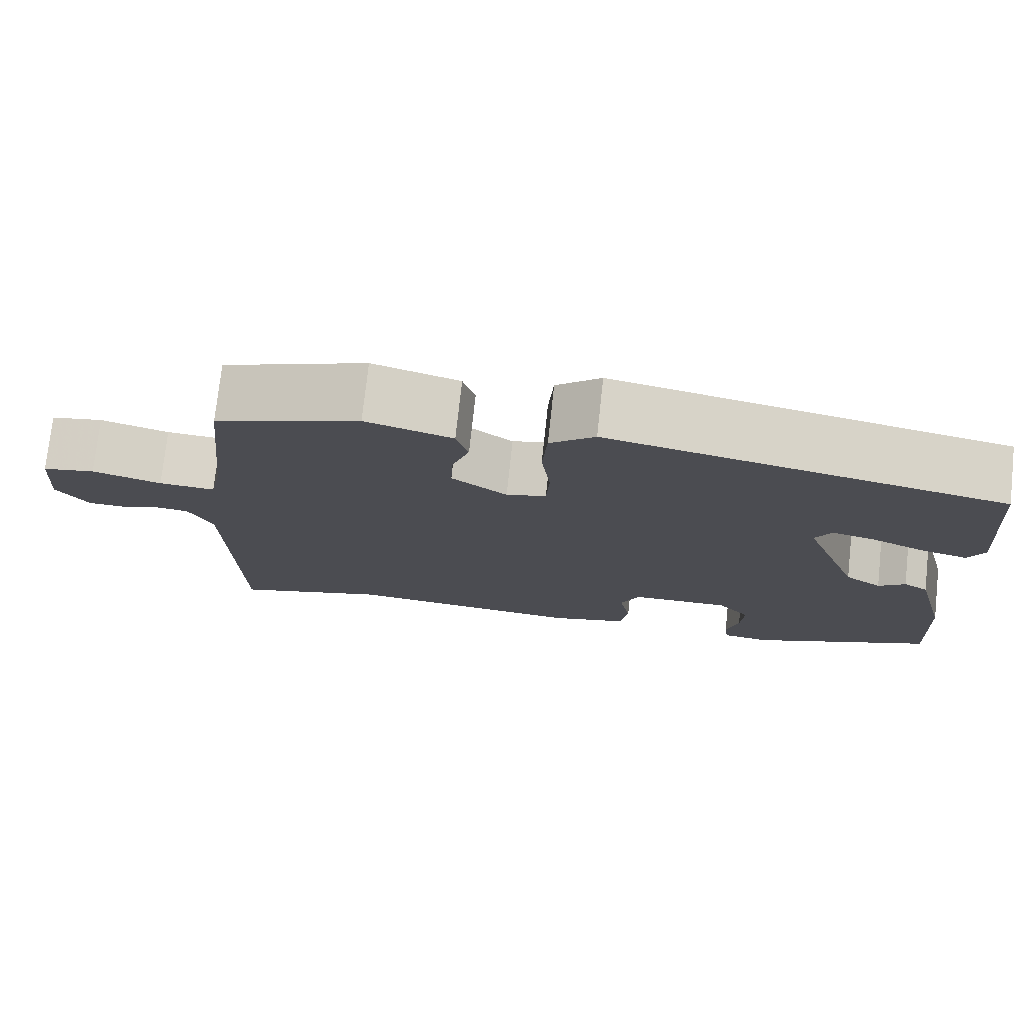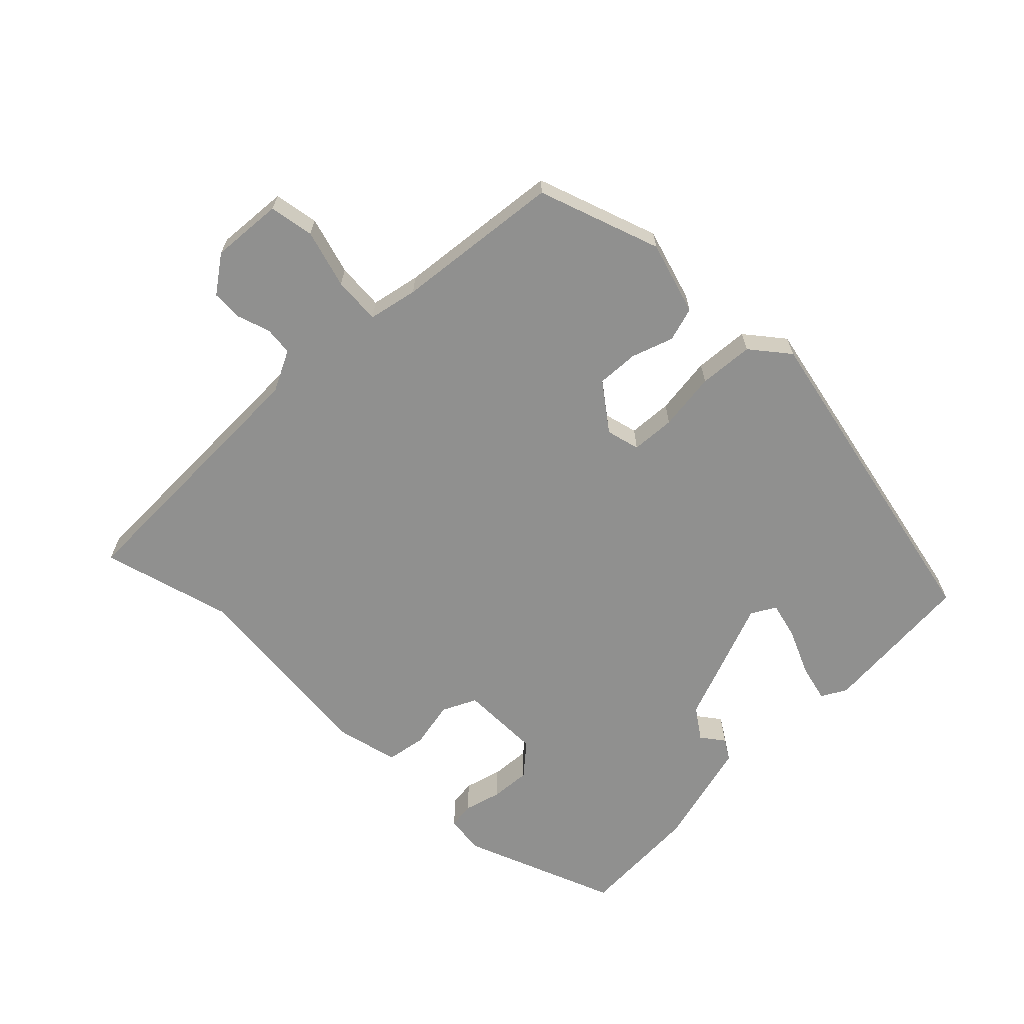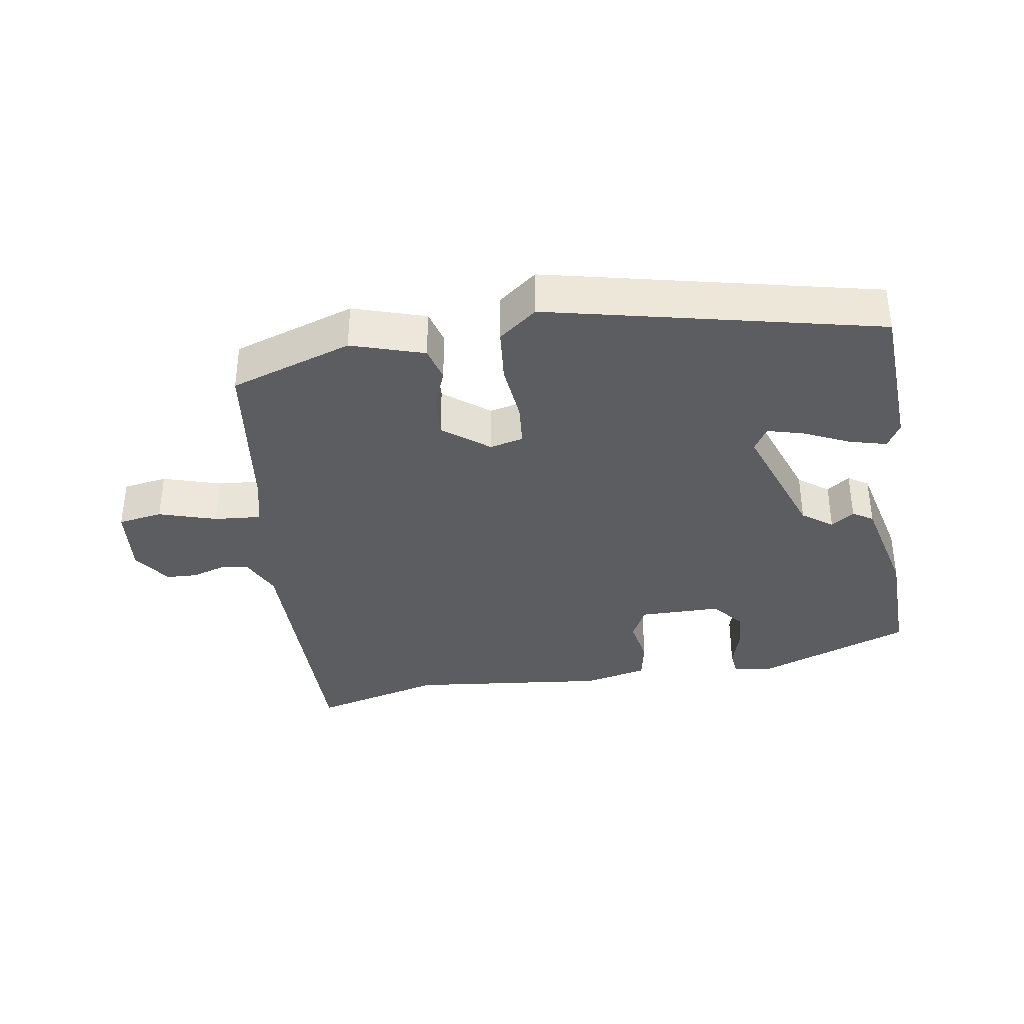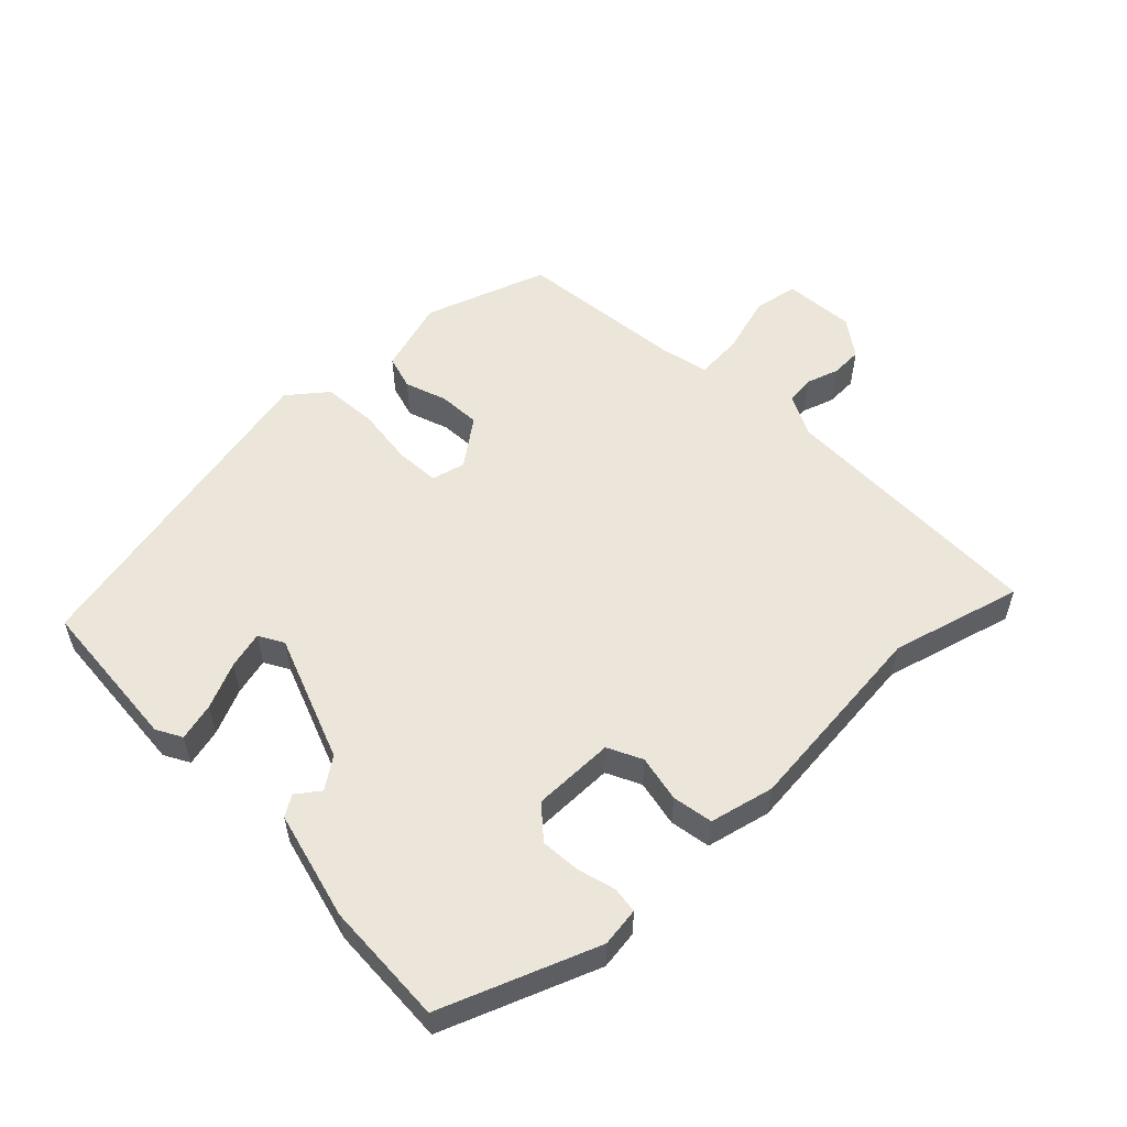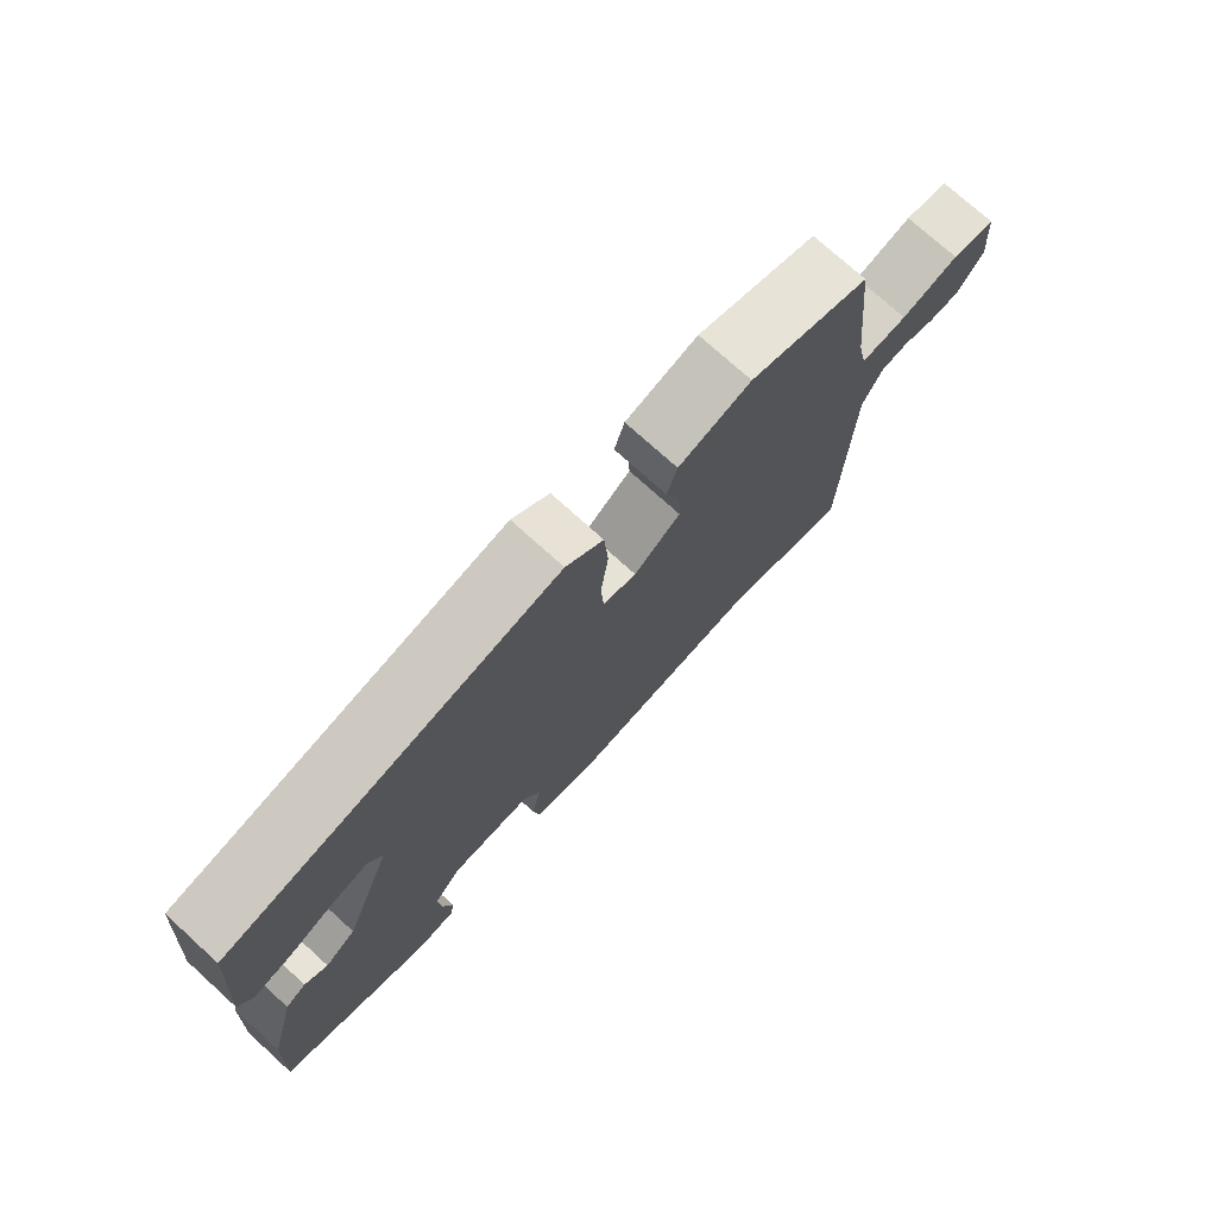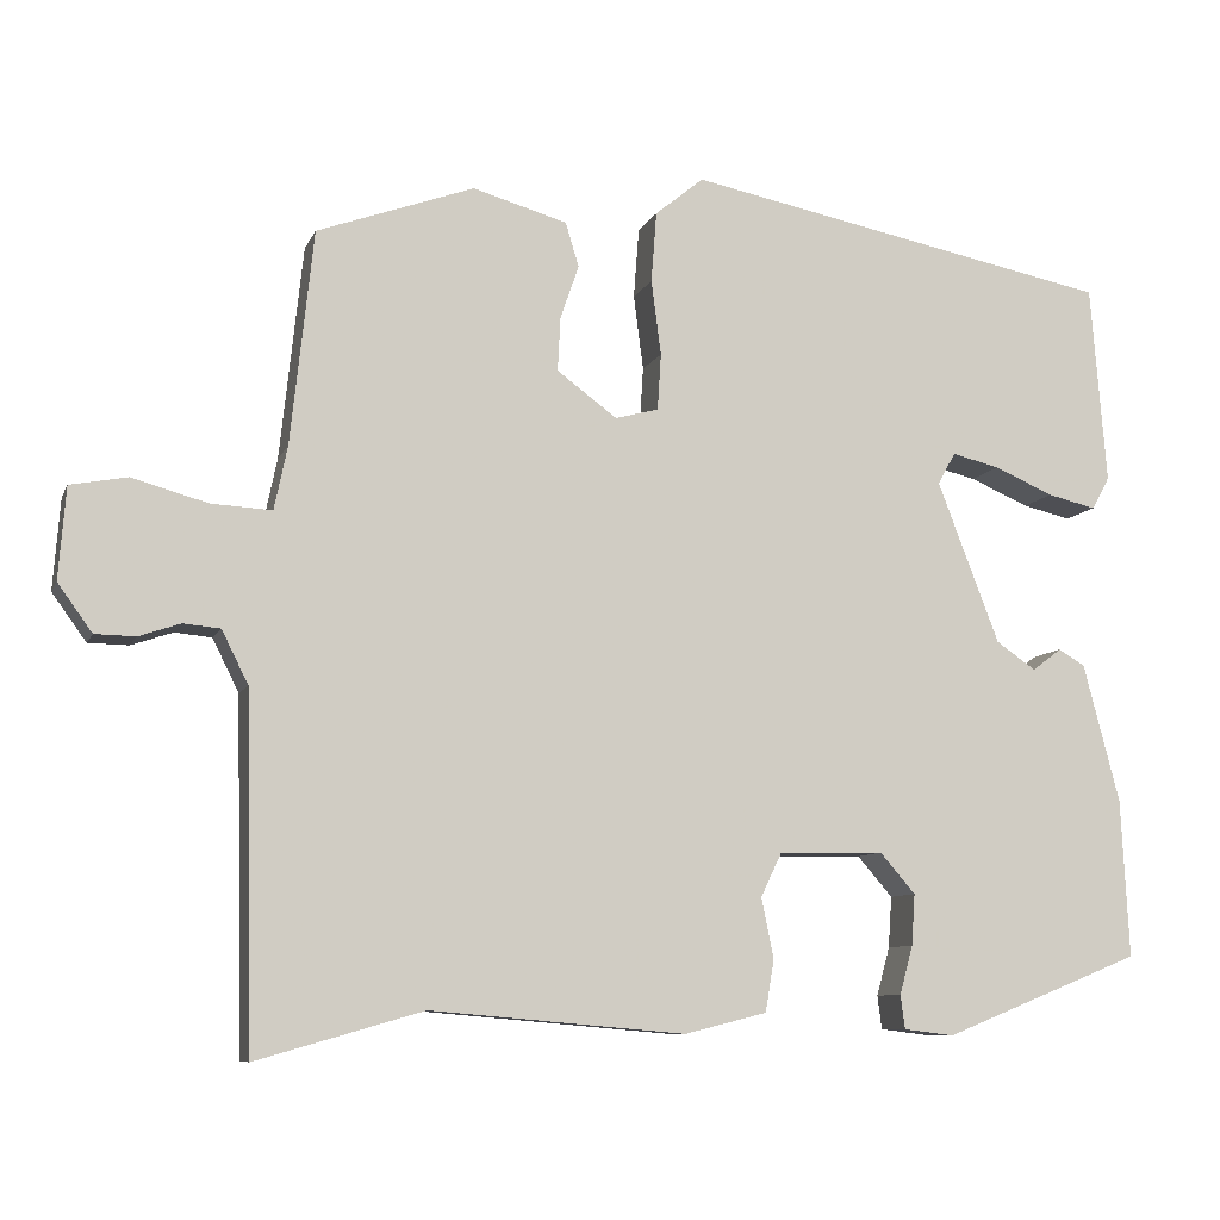
<metadata>
{"format":"obj","ext":"obj","renderer":"f3d","projection":"perspective","resolution":1024,"background":"white","views":[{"elev":75.1,"azim":6.2,"up":"+Z"},{"elev":-65.6,"azim":-45.5,"up":"+Y"},{"elev":-36.5,"azim":7.7,"up":"+Y"},{"elev":55.3,"azim":135.3,"up":"+Y"},{"elev":74.6,"azim":132.2,"up":"+Z"},{"elev":-8.7,"azim":-16.1,"up":"+Z"}]}
</metadata>
<code>
v -0.328 0.07 -0.451
v -0.517 0.07 -0.505
v -0.526 0.07 -0.109
v -0.556 0.07 -0.049
v -0.598 0.07 -0.045
v -0.645 0.07 -0.061
v -0.691 0.07 -0.06
v -0.73 0.07 -0.006
v -0.722 0.07 0.098
v -0.657 0.07 0.11
v -0.572 0.07 0.086
v -0.503 0.07 0.082
v -0.488 0.07 0.154
v -0.462 0.07 0.397
v -0.284 0.07 0.461
v -0.177 0.07 0.43
v -0.162 0.07 0.38
v -0.183 0.07 0.319
v -0.186 0.07 0.258
v -0.118 0.07 0.208
v -0.069 0.07 0.221
v -0.065 0.07 0.285
v -0.076 0.07 0.37
v -0.07 0.07 0.45
v -0.015 0.07 0.495
v 0.47 0.07 0.398
v 0.488 0.07 0.173
v 0.468 0.07 0.136
v 0.413 0.07 0.149
v 0.346 0.07 0.178
v 0.292 0.07 0.191
v 0.272 0.07 0.155
v 0.342 0.07 -0.028
v 0.387 0.07 -0.059
v 0.42 0.07 -0.034
v 0.45 0.07 -0.052
v 0.491 0.07 -0.209
v 0.5 0.07 -0.388
v 0.276 0.07 -0.478
v 0.219 0.07 -0.471
v 0.214 0.07 -0.433
v 0.229 0.07 -0.378
v 0.233 0.07 -0.32
v 0.193 0.07 -0.274
v 0.074 0.07 -0.276
v 0.05 0.07 -0.326
v 0.064 0.07 -0.394
v 0.054 0.07 -0.453
v -0.039 0.07 -0.476
v -0.328 0 -0.451
v -0.517 0 -0.505
v -0.526 0 -0.109
v -0.556 0 -0.049
v -0.598 0 -0.045
v -0.645 0 -0.061
v -0.691 0 -0.06
v -0.73 0 -0.006
v -0.722 0 0.098
v -0.657 0 0.11
v -0.572 0 0.086
v -0.503 0 0.082
v -0.488 0 0.154
v -0.462 0 0.397
v -0.284 0 0.461
v -0.177 0 0.43
v -0.162 0 0.38
v -0.183 0 0.319
v -0.186 0 0.258
v -0.118 0 0.208
v -0.069 0 0.221
v -0.065 0 0.285
v -0.076 0 0.37
v -0.07 0 0.45
v -0.015 0 0.495
v 0.47 0 0.398
v 0.488 0 0.173
v 0.468 0 0.136
v 0.413 0 0.149
v 0.346 0 0.178
v 0.292 0 0.191
v 0.272 0 0.155
v 0.342 0 -0.028
v 0.387 0 -0.059
v 0.42 0 -0.034
v 0.45 0 -0.052
v 0.491 0 -0.209
v 0.5 0 -0.388
v 0.276 0 -0.478
v 0.219 0 -0.471
v 0.214 0 -0.433
v 0.229 0 -0.378
v 0.233 0 -0.32
v 0.193 0 -0.274
v 0.074 0 -0.276
v 0.05 0 -0.326
v 0.064 0 -0.394
v 0.054 0 -0.453
v -0.039 0 -0.476
f 48 49 1
f 47 48 1
f 46 47 1
f 1 2 3
f 46 1 3
f 45 46 3
f 44 45 3 4
f 40 41 42
f 39 40 42
f 38 39 42
f 37 38 42
f 36 37 42
f 35 36 42
f 34 35 42
f 33 34 42 43
f 32 33 43 44
f 28 29 30
f 27 28 30
f 26 27 30
f 25 26 30
f 24 25 30
f 23 24 30
f 22 23 30 31
f 21 22 31 32
f 16 17 18
f 15 16 18
f 14 15 18
f 13 14 18
f 12 13 18 19
f 9 10 11
f 8 9 11
f 7 8 11
f 6 7 11
f 5 6 11
f 4 5 11 12
f 44 4 12
f 32 44 12
f 21 32 12
f 20 21 12
f 12 19 20
f 50 98 97
f 50 97 96
f 50 96 95
f 52 51 50
f 52 50 95
f 52 95 94
f 53 52 94 93
f 91 90 89
f 91 89 88
f 91 88 87
f 91 87 86
f 91 86 85
f 91 85 84
f 91 84 83
f 92 91 83 82
f 93 92 82 81
f 79 78 77
f 79 77 76
f 79 76 75
f 79 75 74
f 79 74 73
f 79 73 72
f 80 79 72 71
f 81 80 71 70
f 67 66 65
f 67 65 64
f 67 64 63
f 67 63 62
f 68 67 62 61
f 60 59 58
f 60 58 57
f 60 57 56
f 60 56 55
f 60 55 54
f 61 60 54 53
f 61 53 93
f 61 93 81
f 61 81 70
f 61 70 69
f 69 68 61
f 1 50 51 2
f 2 51 52 3
f 3 52 53 4
f 4 53 54 5
f 5 54 55 6
f 6 55 56 7
f 7 56 57 8
f 8 57 58 9
f 9 58 59 10
f 10 59 60 11
f 11 60 61 12
f 12 61 62 13
f 13 62 63 14
f 14 63 64 15
f 15 64 65 16
f 16 65 66 17
f 17 66 67 18
f 18 67 68 19
f 19 68 69 20
f 20 69 70 21
f 21 70 71 22
f 22 71 72 23
f 23 72 73 24
f 24 73 74 25
f 25 74 75 26
f 26 75 76 27
f 27 76 77 28
f 28 77 78 29
f 29 78 79 30
f 30 79 80 31
f 31 80 81 32
f 32 81 82 33
f 33 82 83 34
f 34 83 84 35
f 35 84 85 36
f 36 85 86 37
f 37 86 87 38
f 38 87 88 39
f 39 88 89 40
f 40 89 90 41
f 41 90 91 42
f 42 91 92 43
f 43 92 93 44
f 44 93 94 45
f 45 94 95 46
f 46 95 96 47
f 47 96 97 48
f 48 97 98 49
f 49 98 50 1

</code>
